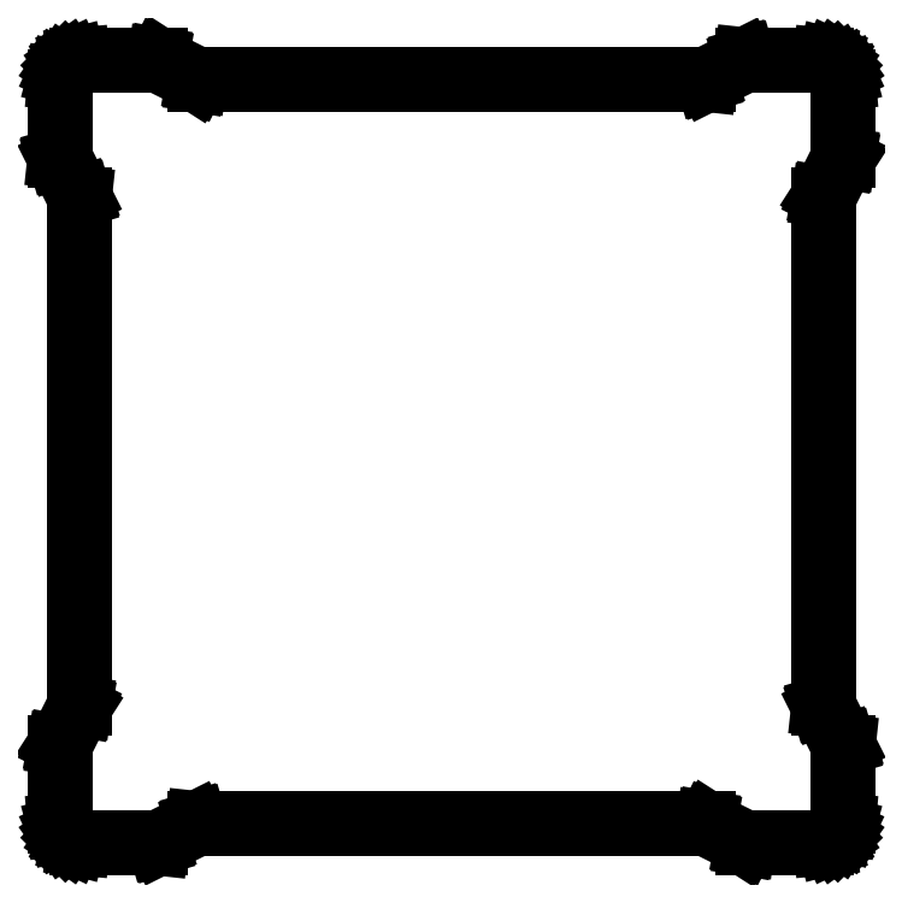
<metadata>
{"format":"dxf","ext":"dxf","renderer":"ezdxf+matplotlib","layout":"modelspace","background":"white","min_lineweight":24,"dpi":150}
</metadata>
<code>
0
SECTION
2
ENTITIES
0
LINE
8
BLACK
10
86.72
20
-37.85
11
86.73
21
-37.86
0
LINE
8
BLACK
10
86.73
20
-37.86
11
86.74
21
-37.86
0
LINE
8
BLACK
10
86.74
20
-37.86
11
88.72
21
-38.85
0
LINE
8
BLACK
10
88.72
20
-38.85
11
101.7
21
-38.85
0
LINE
8
BLACK
10
101.7
20
-38.85
11
114.7
21
-38.85
0
LINE
8
BLACK
10
114.7
20
-38.85
11
116.6
21
-37.86
0
LINE
8
BLACK
10
116.6
20
-37.86
11
116.7
21
-37.85
0
LINE
8
BLACK
10
116.7
20
-37.85
11
116.7
21
-37.85
0
LINE
8
BLACK
10
116.7
20
-37.85
11
116.7
21
-37.85
0
LINE
8
BLACK
10
116.7
20
-37.85
11
120.7
21
-37.85
0
LINE
8
BLACK
10
120.7
20
-37.85
11
120.9
21
-37.87
0
LINE
8
BLACK
10
120.9
20
-37.87
11
121.1
21
-37.92
0
LINE
8
BLACK
10
121.1
20
-37.92
11
121.3
21
-38
0
LINE
8
BLACK
10
121.3
20
-38
11
121.4
21
-38.11
0
LINE
8
BLACK
10
121.4
20
-38.11
11
121.5
21
-38.25
0
LINE
8
BLACK
10
121.5
20
-38.25
11
121.7
21
-38.41
0
LINE
8
BLACK
10
121.7
20
-38.41
11
121.7
21
-38.59
0
LINE
8
BLACK
10
121.7
20
-38.59
11
121.8
21
-38.78
0
LINE
8
BLACK
10
121.8
20
-38.78
11
121.8
21
-38.97
0
LINE
8
BLACK
10
121.8
20
-38.97
11
121.8
21
-42.97
0
LINE
8
BLACK
10
121.8
20
-42.97
11
121.8
21
-43.01
0
LINE
8
BLACK
10
121.8
20
-43.01
11
121.8
21
-43.02
0
LINE
8
BLACK
10
121.8
20
-43.02
11
121.8
21
-43.03
0
LINE
8
BLACK
10
121.8
20
-43.03
11
120.8
21
-45
0
LINE
8
BLACK
10
120.8
20
-45
11
120.8
21
-70.94
0
LINE
8
BLACK
10
120.8
20
-70.94
11
121.8
21
-72.92
0
LINE
8
BLACK
10
121.8
20
-72.92
11
121.8
21
-72.95
0
LINE
8
BLACK
10
121.8
20
-72.95
11
121.8
21
-72.96
0
LINE
8
BLACK
10
121.8
20
-72.96
11
121.8
21
-72.97
0
LINE
8
BLACK
10
121.8
20
-72.97
11
121.8
21
-76.97
0
LINE
8
BLACK
10
121.8
20
-76.97
11
121.8
21
-77.17
0
LINE
8
BLACK
10
121.8
20
-77.17
11
121.7
21
-77.36
0
LINE
8
BLACK
10
121.7
20
-77.36
11
121.7
21
-77.54
0
LINE
8
BLACK
10
121.7
20
-77.54
11
121.5
21
-77.7
0
LINE
8
BLACK
10
121.5
20
-77.7
11
121.4
21
-77.83
0
LINE
8
BLACK
10
121.4
20
-77.83
11
121.3
21
-77.95
0
LINE
8
BLACK
10
121.3
20
-77.95
11
121.1
21
-78.03
0
LINE
8
BLACK
10
121.1
20
-78.03
11
120.9
21
-78.08
0
LINE
8
BLACK
10
120.9
20
-78.08
11
120.7
21
-78.1
0
LINE
8
BLACK
10
120.7
20
-78.1
11
116.7
21
-78.1
0
LINE
8
BLACK
10
116.7
20
-78.1
11
116.7
21
-78.09
0
LINE
8
BLACK
10
116.7
20
-78.09
11
116.6
21
-78.09
0
LINE
8
BLACK
10
116.6
20
-78.09
11
116.6
21
-78.08
0
LINE
8
BLACK
10
116.6
20
-78.08
11
114.7
21
-77.1
0
LINE
8
BLACK
10
114.7
20
-77.1
11
88.72
21
-77.1
0
LINE
8
BLACK
10
88.72
20
-77.1
11
86.74
21
-78.08
0
LINE
8
BLACK
10
86.74
20
-78.08
11
86.71
21
-78.1
0
LINE
8
BLACK
10
86.71
20
-78.1
11
86.7
21
-78.09
0
LINE
8
BLACK
10
86.7
20
-78.09
11
86.69
21
-78.1
0
LINE
8
BLACK
10
86.69
20
-78.1
11
82.69
21
-78.1
0
LINE
8
BLACK
10
82.69
20
-78.1
11
82.49
21
-78.08
0
LINE
8
BLACK
10
82.49
20
-78.08
11
82.3
21
-78.03
0
LINE
8
BLACK
10
82.3
20
-78.03
11
82.13
21
-77.95
0
LINE
8
BLACK
10
82.13
20
-77.95
11
81.96
21
-77.83
0
LINE
8
BLACK
10
81.96
20
-77.83
11
81.83
21
-77.7
0
LINE
8
BLACK
10
81.83
20
-77.7
11
81.71
21
-77.54
0
LINE
8
BLACK
10
81.71
20
-77.54
11
81.63
21
-77.36
0
LINE
8
BLACK
10
81.63
20
-77.36
11
81.58
21
-77.17
0
LINE
8
BLACK
10
81.58
20
-77.17
11
81.56
21
-76.97
0
LINE
8
BLACK
10
81.56
20
-76.97
11
81.56
21
-72.97
0
LINE
8
BLACK
10
81.56
20
-72.97
11
81.57
21
-72.94
0
LINE
8
BLACK
10
81.57
20
-72.94
11
81.57
21
-72.93
0
LINE
8
BLACK
10
81.57
20
-72.93
11
81.58
21
-72.92
0
LINE
8
BLACK
10
81.58
20
-72.92
11
82.56
21
-70.94
0
LINE
8
BLACK
10
82.56
20
-70.94
11
82.56
21
-45
0
LINE
8
BLACK
10
82.56
20
-45
11
81.58
21
-43.03
0
LINE
8
BLACK
10
81.58
20
-43.03
11
81.56
21
-43
0
LINE
8
BLACK
10
81.56
20
-43
11
81.57
21
-42.98
0
LINE
8
BLACK
10
81.57
20
-42.98
11
81.56
21
-42.97
0
LINE
8
BLACK
10
81.56
20
-42.97
11
81.56
21
-38.97
0
LINE
8
BLACK
10
81.56
20
-38.97
11
81.58
21
-38.78
0
LINE
8
BLACK
10
81.58
20
-38.78
11
81.63
21
-38.59
0
LINE
8
BLACK
10
81.63
20
-38.59
11
81.71
21
-38.41
0
LINE
8
BLACK
10
81.71
20
-38.41
11
81.83
21
-38.25
0
LINE
8
BLACK
10
81.83
20
-38.25
11
81.96
21
-38.11
0
LINE
8
BLACK
10
81.96
20
-38.11
11
82.13
21
-38
0
LINE
8
BLACK
10
82.13
20
-38
11
82.3
21
-37.92
0
LINE
8
BLACK
10
82.3
20
-37.92
11
82.49
21
-37.87
0
LINE
8
BLACK
10
82.49
20
-37.87
11
82.69
21
-37.85
0
LINE
8
BLACK
10
82.69
20
-37.85
11
86.69
21
-37.85
0
LINE
8
BLACK
10
86.69
20
-37.85
11
86.72
21
-37.85
0
LINE
8
BLACK
10
82.69
20
-38.1
11
82.6
21
-38.1
0
LINE
8
BLACK
10
82.6
20
-38.1
11
82.43
21
-38.13
0
LINE
8
BLACK
10
82.43
20
-38.13
11
82.27
21
-38.2
0
LINE
8
BLACK
10
82.27
20
-38.2
11
82.13
21
-38.29
0
LINE
8
BLACK
10
82.13
20
-38.29
11
82.01
21
-38.42
0
LINE
8
BLACK
10
82.01
20
-38.42
11
81.91
21
-38.56
0
LINE
8
BLACK
10
81.91
20
-38.56
11
81.85
21
-38.72
0
LINE
8
BLACK
10
81.85
20
-38.72
11
81.81
21
-38.89
0
LINE
8
BLACK
10
81.81
20
-38.89
11
81.81
21
-38.97
0
LINE
8
BLACK
10
81.81
20
-38.97
11
81.81
21
-42.94
0
LINE
8
BLACK
10
81.81
20
-42.94
11
82.8
21
-44.92
0
LINE
8
BLACK
10
82.8
20
-44.92
11
82.81
21
-44.95
0
LINE
8
BLACK
10
82.81
20
-44.95
11
82.81
21
-44.96
0
LINE
8
BLACK
10
82.81
20
-44.96
11
82.81
21
-44.97
0
LINE
8
BLACK
10
82.81
20
-44.97
11
82.81
21
-70.97
0
LINE
8
BLACK
10
82.81
20
-70.97
11
82.81
21
-71.01
0
LINE
8
BLACK
10
82.81
20
-71.01
11
82.8
21
-71.02
0
LINE
8
BLACK
10
82.8
20
-71.02
11
82.8
21
-71.03
0
LINE
8
BLACK
10
82.8
20
-71.03
11
81.81
21
-73
0
LINE
8
BLACK
10
81.81
20
-73
11
81.81
21
-76.97
0
LINE
8
BLACK
10
81.81
20
-76.97
11
81.81
21
-77.06
0
LINE
8
BLACK
10
81.81
20
-77.06
11
81.85
21
-77.23
0
LINE
8
BLACK
10
81.85
20
-77.23
11
81.91
21
-77.39
0
LINE
8
BLACK
10
81.91
20
-77.39
11
82.01
21
-77.53
0
LINE
8
BLACK
10
82.01
20
-77.53
11
82.13
21
-77.65
0
LINE
8
BLACK
10
82.13
20
-77.65
11
82.27
21
-77.75
0
LINE
8
BLACK
10
82.27
20
-77.75
11
82.43
21
-77.81
0
LINE
8
BLACK
10
82.43
20
-77.81
11
82.6
21
-77.85
0
LINE
8
BLACK
10
82.6
20
-77.85
11
82.69
21
-77.85
0
LINE
8
BLACK
10
82.69
20
-77.85
11
86.66
21
-77.85
0
LINE
8
BLACK
10
86.66
20
-77.85
11
88.63
21
-76.86
0
LINE
8
BLACK
10
88.63
20
-76.86
11
88.67
21
-76.85
0
LINE
8
BLACK
10
88.67
20
-76.85
11
88.68
21
-76.85
0
LINE
8
BLACK
10
88.68
20
-76.85
11
88.69
21
-76.85
0
LINE
8
BLACK
10
88.69
20
-76.85
11
114.7
21
-76.85
0
LINE
8
BLACK
10
114.7
20
-76.85
11
114.7
21
-76.85
0
LINE
8
BLACK
10
114.7
20
-76.85
11
114.7
21
-76.86
0
LINE
8
BLACK
10
114.7
20
-76.86
11
114.7
21
-76.86
0
LINE
8
BLACK
10
114.7
20
-76.86
11
116.7
21
-77.85
0
LINE
8
BLACK
10
116.7
20
-77.85
11
120.7
21
-77.85
0
LINE
8
BLACK
10
120.7
20
-77.85
11
120.8
21
-77.85
0
LINE
8
BLACK
10
120.8
20
-77.85
11
120.9
21
-77.81
0
LINE
8
BLACK
10
120.9
20
-77.81
11
121.1
21
-77.75
0
LINE
8
BLACK
10
121.1
20
-77.75
11
121.2
21
-77.65
0
LINE
8
BLACK
10
121.2
20
-77.65
11
121.4
21
-77.53
0
LINE
8
BLACK
10
121.4
20
-77.53
11
121.5
21
-77.39
0
LINE
8
BLACK
10
121.5
20
-77.39
11
121.5
21
-77.23
0
LINE
8
BLACK
10
121.5
20
-77.23
11
121.6
21
-77.06
0
LINE
8
BLACK
10
121.6
20
-77.06
11
121.6
21
-76.97
0
LINE
8
BLACK
10
121.6
20
-76.97
11
121.6
21
-73
0
LINE
8
BLACK
10
121.6
20
-73
11
120.6
21
-71.03
0
LINE
8
BLACK
10
120.6
20
-71.03
11
120.6
21
-71
0
LINE
8
BLACK
10
120.6
20
-71
11
120.6
21
-70.98
0
LINE
8
BLACK
10
120.6
20
-70.98
11
120.6
21
-70.97
0
LINE
8
BLACK
10
120.6
20
-70.97
11
120.6
21
-44.97
0
LINE
8
BLACK
10
120.6
20
-44.97
11
120.6
21
-44.94
0
LINE
8
BLACK
10
120.6
20
-44.94
11
120.6
21
-44.93
0
LINE
8
BLACK
10
120.6
20
-44.93
11
120.6
21
-44.92
0
LINE
8
BLACK
10
120.6
20
-44.92
11
121.6
21
-42.94
0
LINE
8
BLACK
10
121.6
20
-42.94
11
121.6
21
-38.97
0
LINE
8
BLACK
10
121.6
20
-38.97
11
121.6
21
-38.89
0
LINE
8
BLACK
10
121.6
20
-38.89
11
121.5
21
-38.72
0
LINE
8
BLACK
10
121.5
20
-38.72
11
121.5
21
-38.56
0
LINE
8
BLACK
10
121.5
20
-38.56
11
121.4
21
-38.42
0
LINE
8
BLACK
10
121.4
20
-38.42
11
121.2
21
-38.29
0
LINE
8
BLACK
10
121.2
20
-38.29
11
121.1
21
-38.2
0
LINE
8
BLACK
10
121.1
20
-38.2
11
120.9
21
-38.13
0
LINE
8
BLACK
10
120.9
20
-38.13
11
120.8
21
-38.1
0
LINE
8
BLACK
10
120.8
20
-38.1
11
120.7
21
-38.1
0
LINE
8
BLACK
10
120.7
20
-38.1
11
116.7
21
-38.1
0
LINE
8
BLACK
10
116.7
20
-38.1
11
114.7
21
-39.08
0
LINE
8
BLACK
10
114.7
20
-39.08
11
114.7
21
-39.1
0
LINE
8
BLACK
10
114.7
20
-39.1
11
114.7
21
-39.09
0
LINE
8
BLACK
10
114.7
20
-39.09
11
114.7
21
-39.1
0
LINE
8
BLACK
10
114.7
20
-39.1
11
101.7
21
-39.1
0
LINE
8
BLACK
10
101.7
20
-39.1
11
88.69
21
-39.1
0
LINE
8
BLACK
10
88.69
20
-39.1
11
88.65
21
-39.09
0
LINE
8
BLACK
10
88.65
20
-39.09
11
88.64
21
-39.09
0
LINE
8
BLACK
10
88.64
20
-39.09
11
88.63
21
-39.08
0
LINE
8
BLACK
10
88.63
20
-39.08
11
86.66
21
-38.1
0
LINE
8
BLACK
10
86.66
20
-38.1
11
82.69
21
-38.1
0
ENDSEC
0
EOF

</code>
